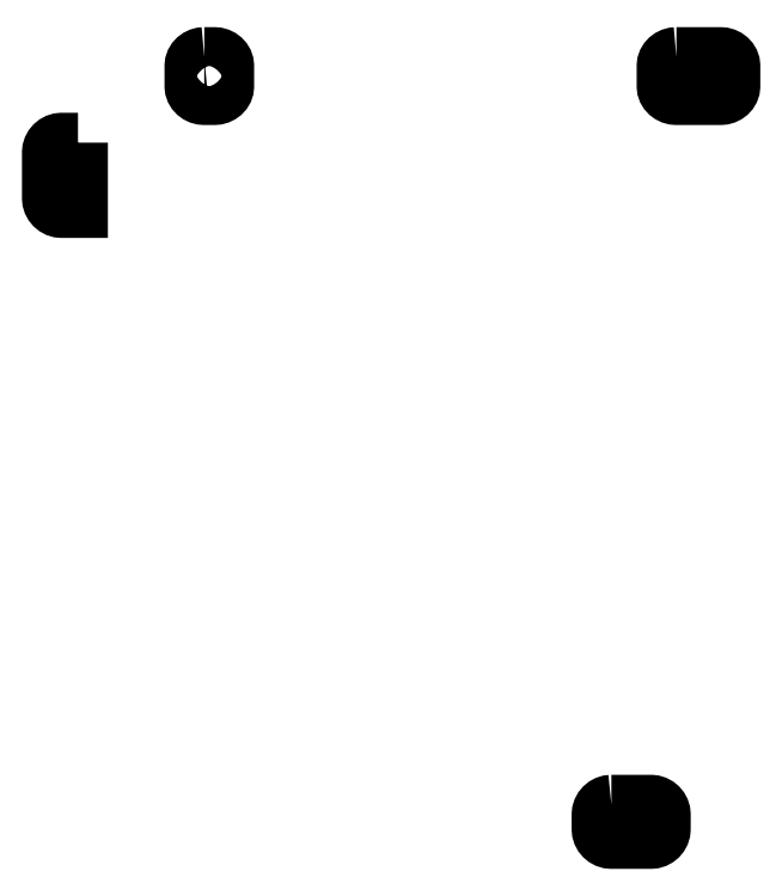
<metadata>
{"format":"dxf","ext":"dxf","renderer":"ezdxf+matplotlib","layout":"modelspace","background":"white","min_lineweight":24,"dpi":150}
</metadata>
<code>
0
SECTION
2
ENTITIES
0
LWPOLYLINE
8
Layer_1
90
22
70
0
10
9.587
20
130.1
30
0
10
6.78
20
130.1
30
0
10
6.436
20
130
30
0
10
6.116
20
129.9
30
0
10
5.827
20
129.8
30
0
10
5.575
20
129.6
30
0
10
5.368
20
129.3
30
0
10
5.211
20
129
30
0
10
5.112
20
128.7
30
0
10
5.078
20
128.4
30
0
10
5.078
20
120.5
30
0
10
5.112
20
120.1
30
0
10
5.211
20
119.8
30
0
10
5.368
20
119.5
30
0
10
5.575
20
119.3
30
0
10
5.827
20
119.1
30
0
10
6.116
20
118.9
30
0
10
6.436
20
118.8
30
0
10
6.78
20
118.8
30
0
10
9.587
20
118.8
30
0
10
9.587
20
130.1
30
0
10
9.587
20
130.1
30
0
0
LWPOLYLINE
8
Layer_1
90
38
70
0
10
101.6
20
15.76
30
0
10
108.4
20
15.76
30
0
10
108.8
20
15.72
30
0
10
109.1
20
15.63
30
0
10
109.4
20
15.47
30
0
10
109.6
20
15.26
30
0
10
109.8
20
15.01
30
0
10
110
20
14.72
30
0
10
110.1
20
14.4
30
0
10
110.1
20
14.06
30
0
10
110.1
20
11.54
30
0
10
110.1
20
11.2
30
0
10
110
20
10.88
30
0
10
109.8
20
10.59
30
0
10
109.6
20
10.34
30
0
10
109.4
20
10.13
30
0
10
109.1
20
9.975
30
0
10
108.8
20
9.876
30
0
10
108.4
20
9.842
30
0
10
101.6
20
9.842
30
0
10
101.3
20
9.876
30
0
10
100.9
20
9.975
30
0
10
100.7
20
10.13
30
0
10
100.4
20
10.34
30
0
10
100.2
20
10.59
30
0
10
100
20
10.88
30
0
10
99.94
20
11.2
30
0
10
99.9
20
11.54
30
0
10
99.9
20
14.06
30
0
10
99.94
20
14.4
30
0
10
100
20
14.72
30
0
10
100.2
20
15.01
30
0
10
100.4
20
15.26
30
0
10
100.7
20
15.47
30
0
10
100.9
20
15.63
30
0
10
101.3
20
15.72
30
0
10
101.6
20
15.76
30
0
10
101.6
20
15.76
30
0
0
LWPOLYLINE
8
Layer_1
90
38
70
0
10
112.8
20
144.9
30
0
10
120.4
20
144.9
30
0
10
120.8
20
144.8
30
0
10
121.1
20
144.7
30
0
10
121.4
20
144.6
30
0
10
121.6
20
144.4
30
0
10
121.8
20
144.2
30
0
10
122
20
143.9
30
0
10
122.1
20
143.6
30
0
10
122.1
20
143.3
30
0
10
122.1
20
139.8
30
0
10
122.1
20
139.5
30
0
10
122
20
139.2
30
0
10
121.8
20
139
30
0
10
121.6
20
138.7
30
0
10
121.4
20
138.5
30
0
10
121.1
20
138.4
30
0
10
120.8
20
138.3
30
0
10
120.4
20
138.3
30
0
10
112.8
20
138.3
30
0
10
112.5
20
138.3
30
0
10
112.2
20
138.4
30
0
10
111.9
20
138.5
30
0
10
111.6
20
138.7
30
0
10
111.4
20
139
30
0
10
111.3
20
139.2
30
0
10
111.2
20
139.5
30
0
10
111.1
20
139.8
30
0
10
111.1
20
143.3
30
0
10
111.2
20
143.6
30
0
10
111.3
20
143.9
30
0
10
111.4
20
144.2
30
0
10
111.6
20
144.4
30
0
10
111.9
20
144.6
30
0
10
112.2
20
144.7
30
0
10
112.5
20
144.8
30
0
10
112.8
20
144.9
30
0
10
112.8
20
144.9
30
0
0
LWPOLYLINE
8
Layer_1
90
38
70
0
10
31.37
20
144.9
30
0
10
33.11
20
144.9
30
0
10
33.46
20
144.8
30
0
10
33.78
20
144.7
30
0
10
34.07
20
144.6
30
0
10
34.32
20
144.4
30
0
10
34.53
20
144.2
30
0
10
34.68
20
143.9
30
0
10
34.78
20
143.6
30
0
10
34.82
20
143.3
30
0
10
34.82
20
139.8
30
0
10
34.78
20
139.5
30
0
10
34.68
20
139.2
30
0
10
34.53
20
139
30
0
10
34.32
20
138.7
30
0
10
34.07
20
138.5
30
0
10
33.78
20
138.4
30
0
10
33.46
20
138.3
30
0
10
33.11
20
138.3
30
0
10
31.37
20
138.3
30
0
10
31.03
20
138.3
30
0
10
30.71
20
138.4
30
0
10
30.42
20
138.5
30
0
10
30.17
20
138.7
30
0
10
29.96
20
139
30
0
10
29.8
20
139.2
30
0
10
29.71
20
139.5
30
0
10
29.67
20
139.8
30
0
10
29.67
20
143.3
30
0
10
29.71
20
143.6
30
0
10
29.8
20
143.9
30
0
10
29.96
20
144.2
30
0
10
30.17
20
144.4
30
0
10
30.42
20
144.6
30
0
10
30.71
20
144.7
30
0
10
31.03
20
144.8
30
0
10
31.37
20
144.9
30
0
10
31.37
20
144.9
30
0
0
ENDSEC
0
EOF

</code>
